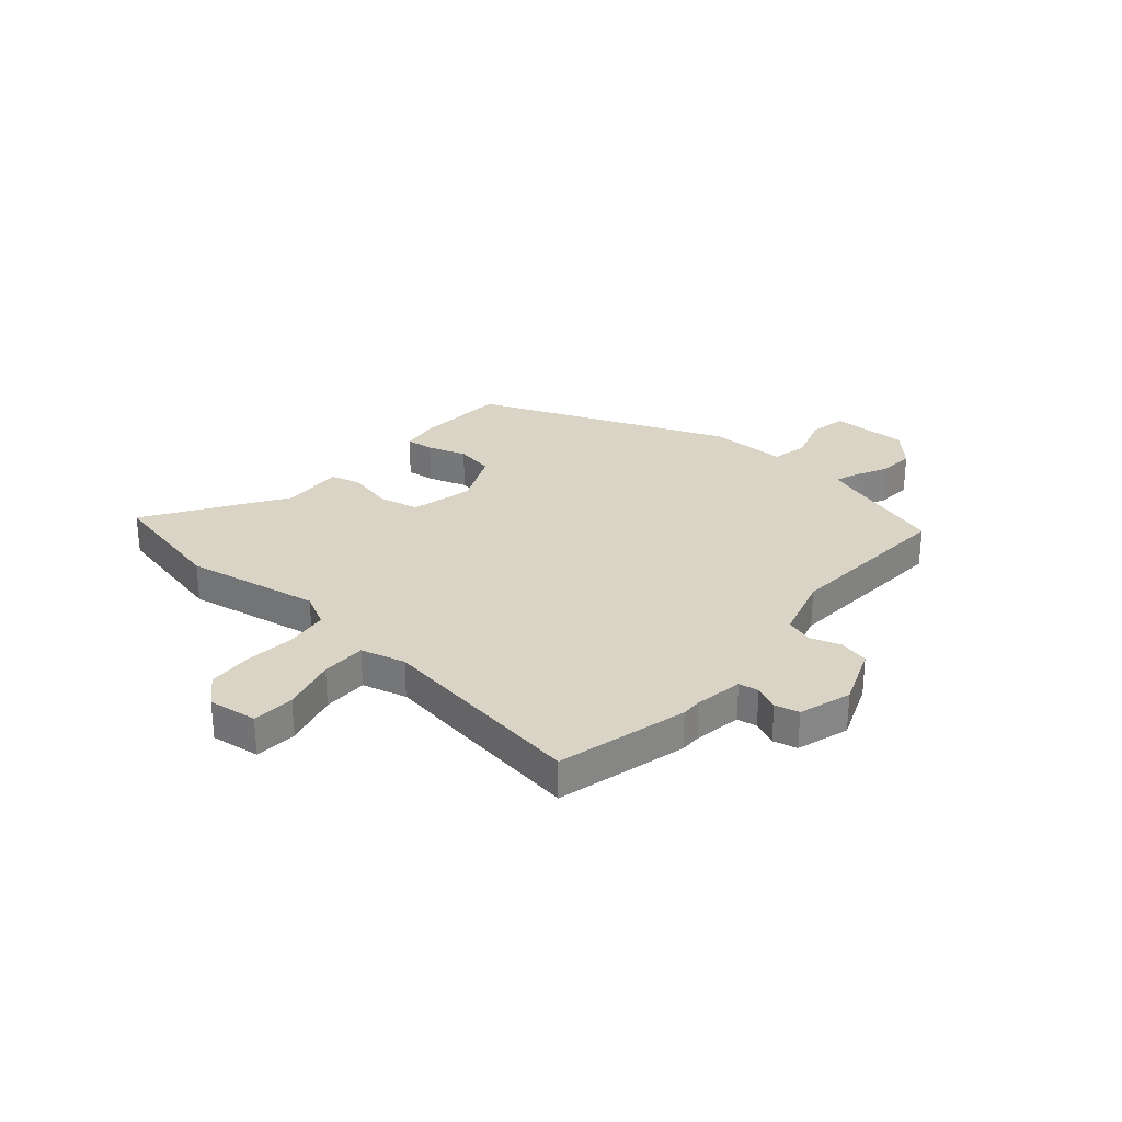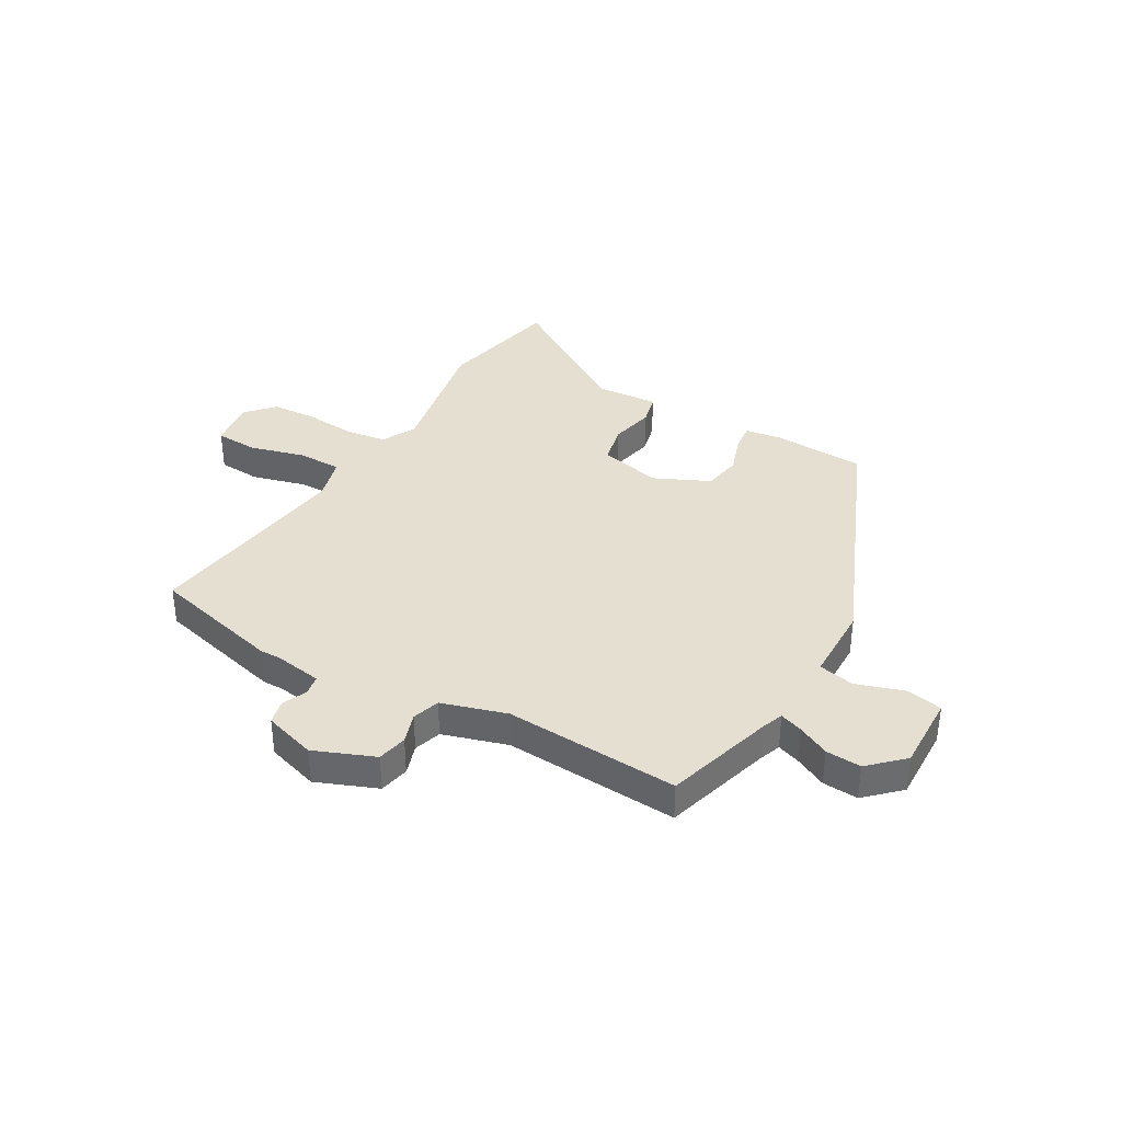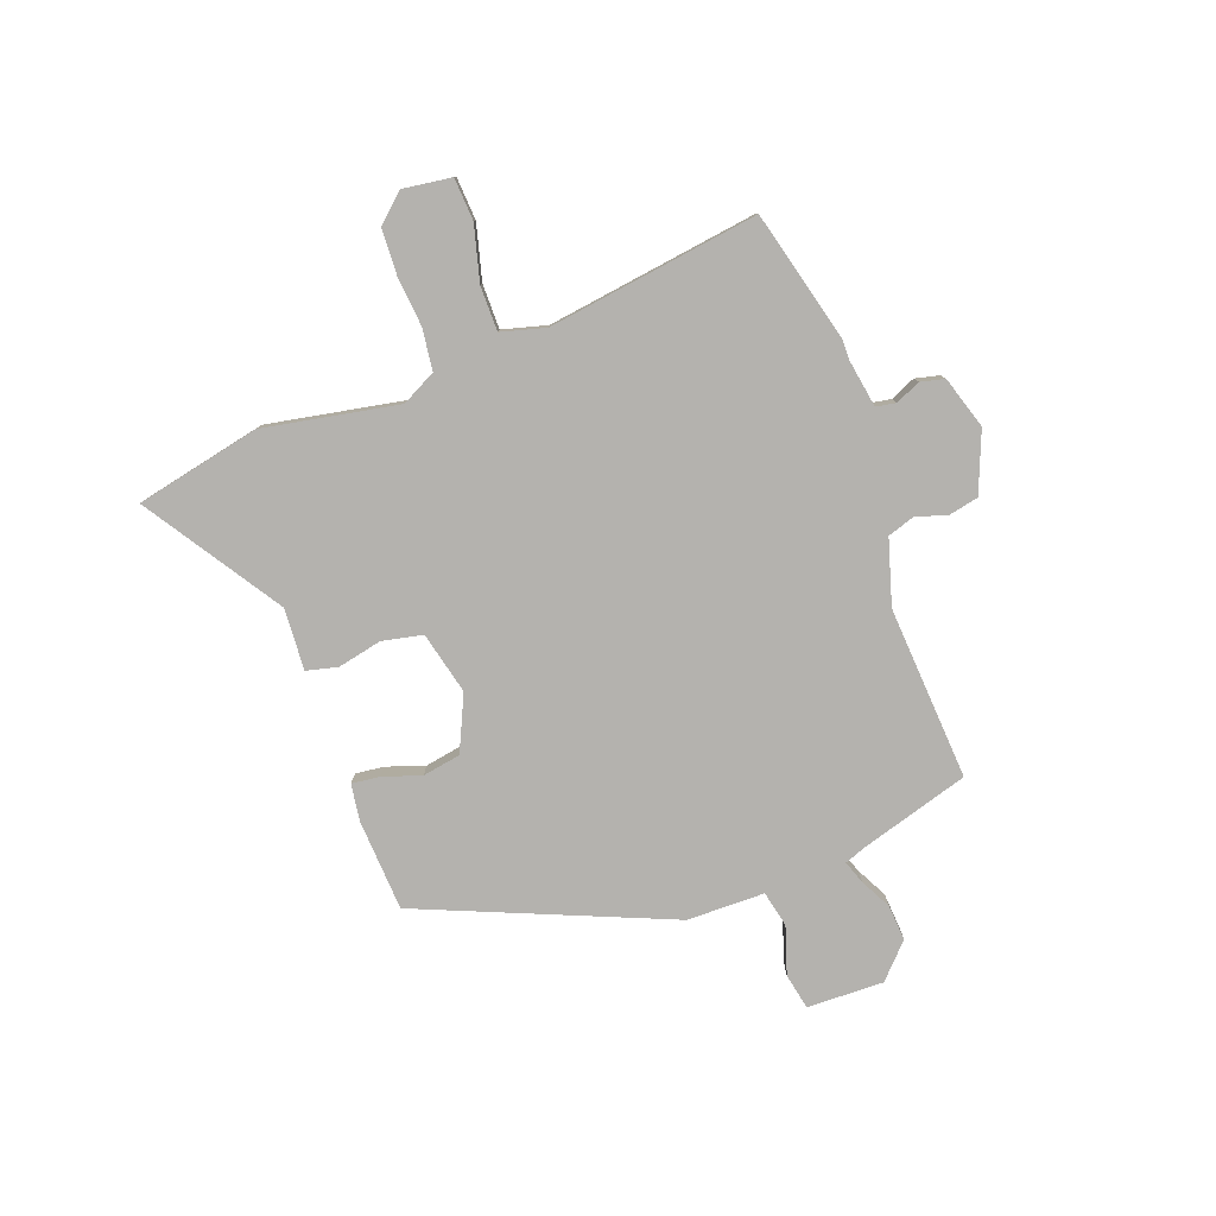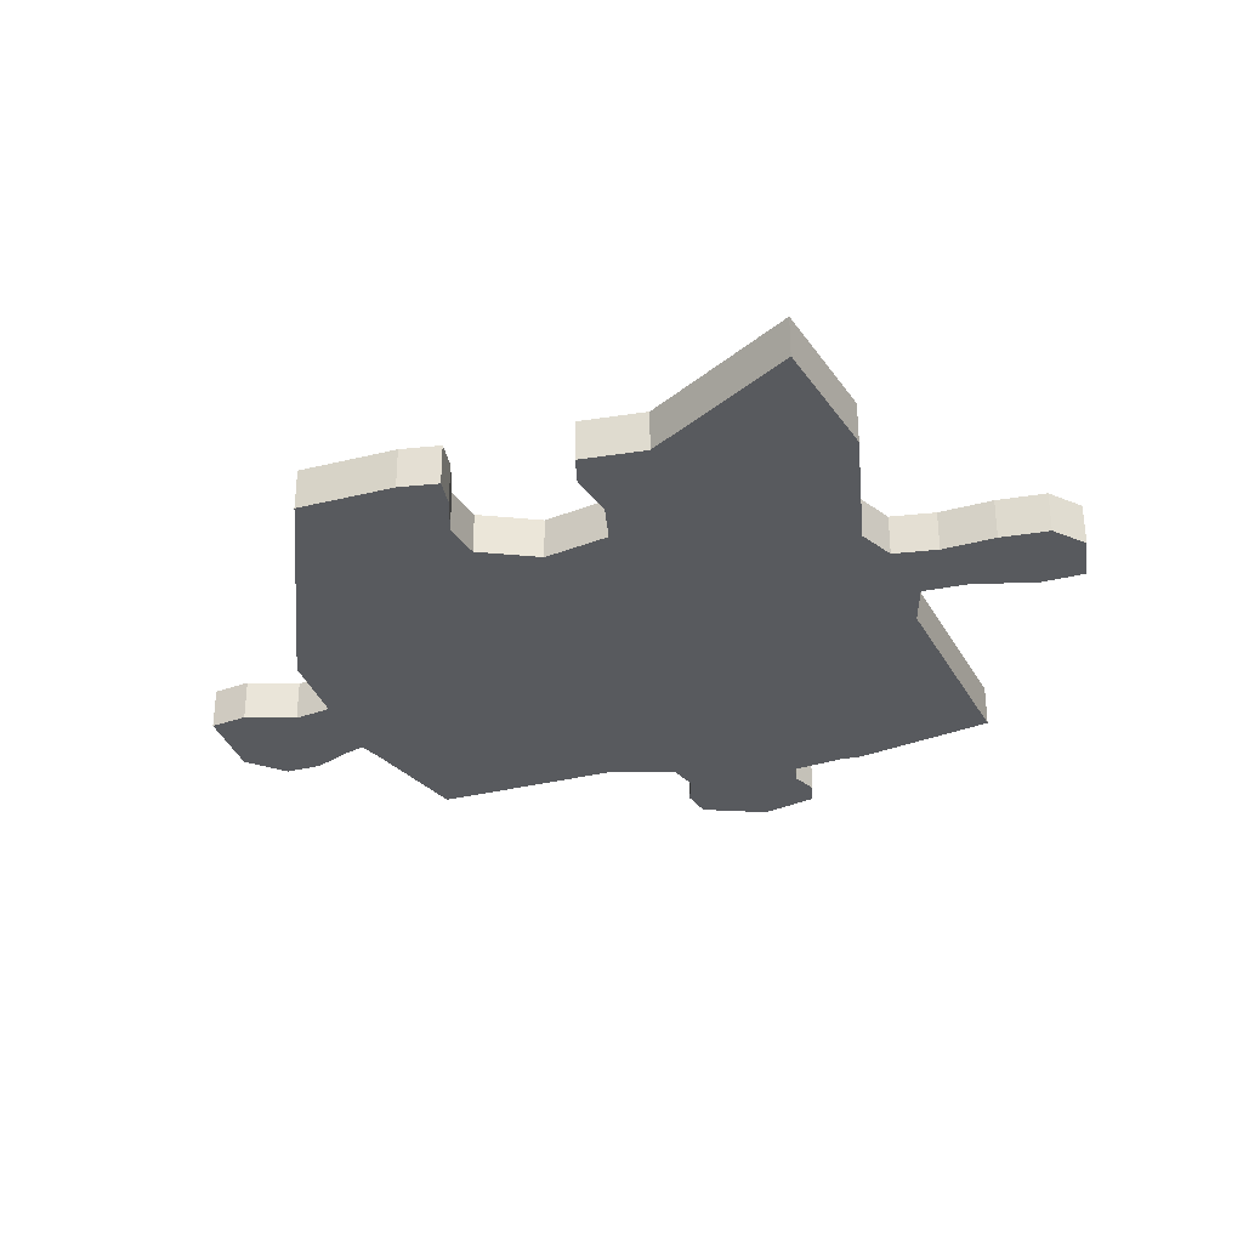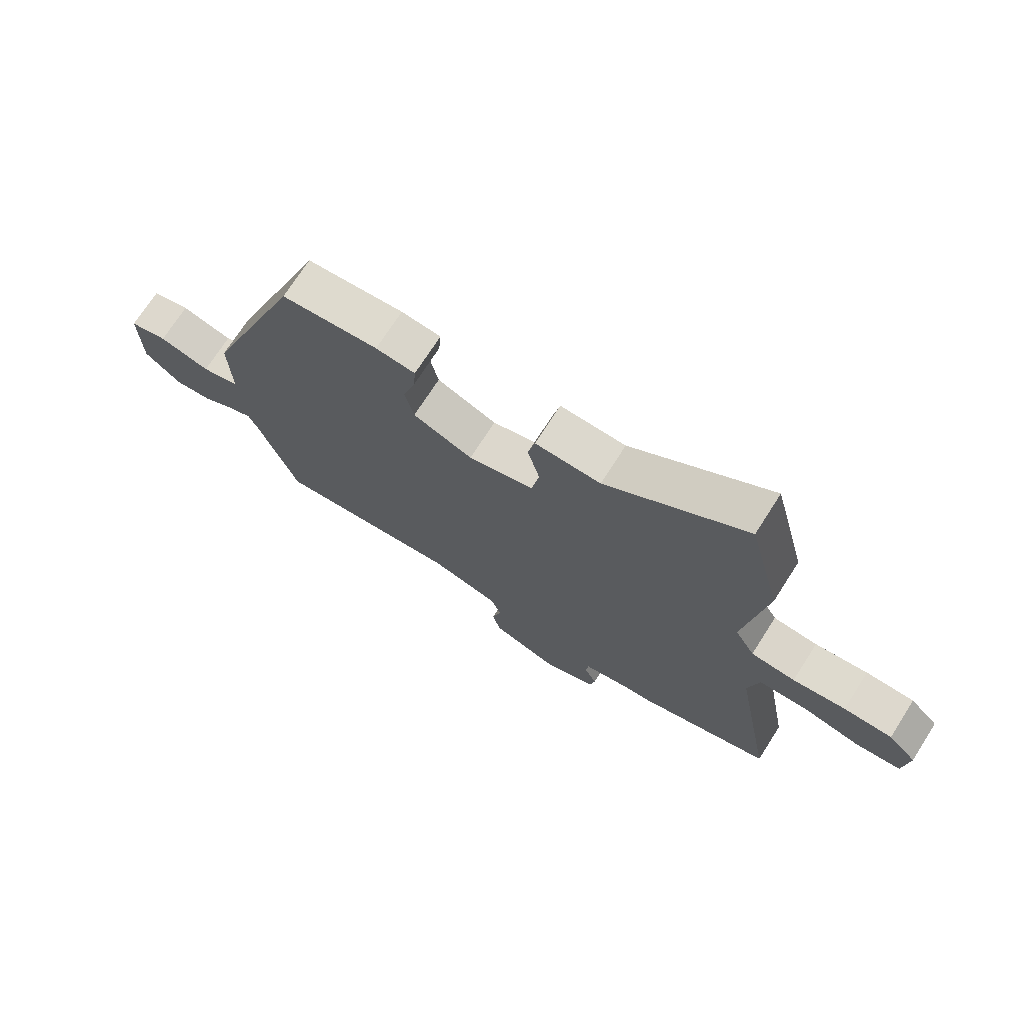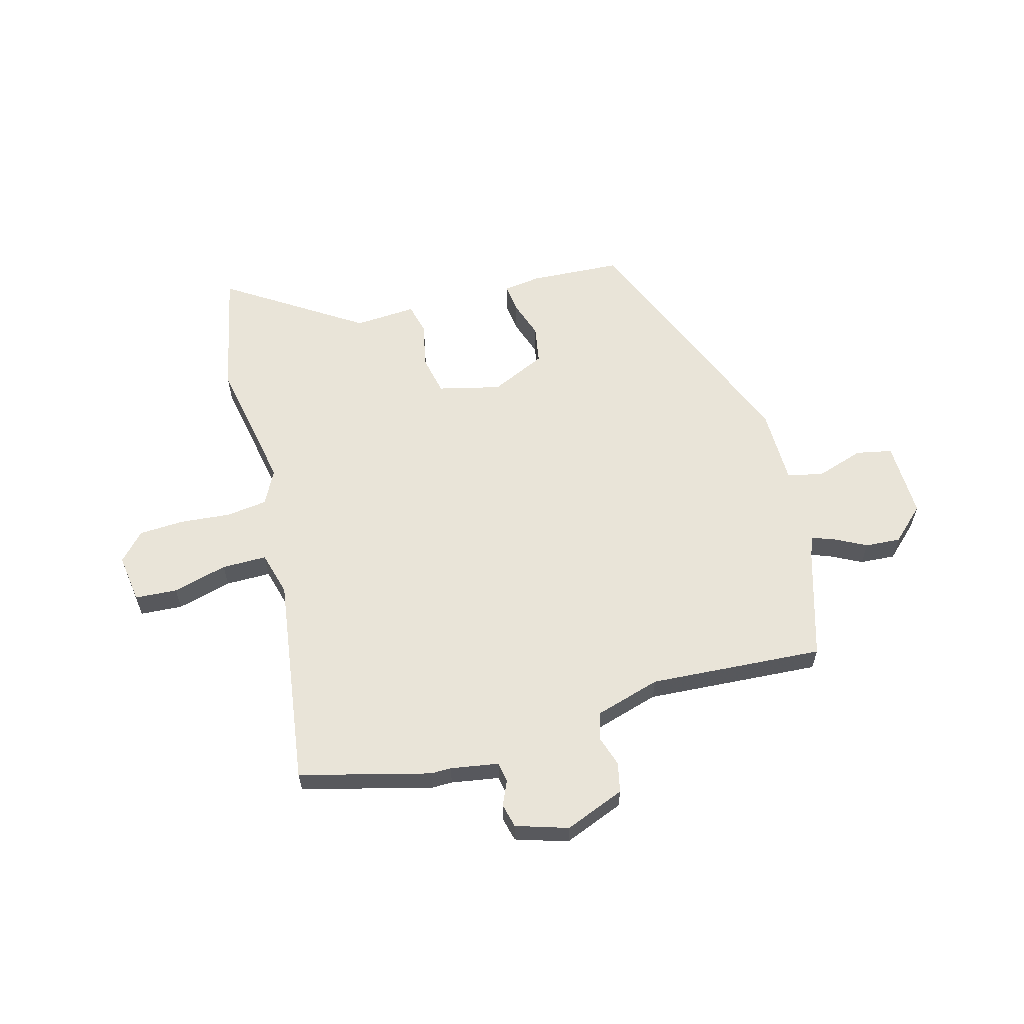
<metadata>
{"format":"obj","ext":"obj","renderer":"f3d","projection":"perspective","resolution":1024,"background":"white","views":[{"elev":28.9,"azim":128.8,"up":"+Y"},{"elev":36.7,"azim":-152.5,"up":"+Y"},{"elev":-79.7,"azim":108.0,"up":"+Y"},{"elev":-31.0,"azim":14.3,"up":"+Y"},{"elev":72.1,"azim":32.6,"up":"+Z"},{"elev":60.0,"azim":162.6,"up":"+Y"}]}
</metadata>
<code>
v 0.458 0.07 0.664
v 0.516 0.07 0.436
v 0.479 0.07 0.185
v 0.514 0.07 0.123
v 0.591 0.07 0.116
v 0.683 0.07 0.128
v 0.767 0.07 0.127
v 0.816 0.07 0.078
v 0.807 0.07 -0.013
v 0.729 0.07 -0.021
v 0.627 0.07 0.002
v 0.544 0.07 -0.001
v 0.525 0.07 -0.084
v 0.595 0.07 -0.472
v 0.357 0.07 -0.543
v 0.319 0.07 -0.544
v 0.231 0.07 -0.562
v 0.226 0.07 -0.599
v 0.248 0.07 -0.644
v 0.239 0.07 -0.689
v 0.144 0.07 -0.723
v 0.031 0.07 -0.683
v 0.017 0.07 -0.628
v 0.033 0.07 -0.571
v 0.015 0.07 -0.521
v -0.106 0.07 -0.49
v -0.427 0.07 -0.523
v -0.495 0.07 -0.323
v -0.511 0.07 -0.285
v -0.553 0.07 -0.302
v -0.61 0.07 -0.334
v -0.675 0.07 -0.341
v -0.739 0.07 -0.285
v -0.741 0.07 -0.143
v -0.675 0.07 -0.127
v -0.586 0.07 -0.152
v -0.52 0.07 -0.135
v -0.524 0.07 0.009
v -0.35 0.07 0.476
v -0.181 0.07 0.492
v -0.112 0.07 0.485
v -0.116 0.07 0.433
v -0.137 0.07 0.361
v -0.122 0.07 0.291
v -0.018 0.07 0.248
v 0.096 0.07 0.28
v 0.109 0.07 0.355
v 0.088 0.07 0.437
v 0.1 0.07 0.495
v 0.214 0.07 0.492
v 0.458 0 0.664
v 0.516 0 0.436
v 0.479 0 0.185
v 0.514 0 0.123
v 0.591 0 0.116
v 0.683 0 0.128
v 0.767 0 0.127
v 0.816 0 0.078
v 0.807 0 -0.013
v 0.729 0 -0.021
v 0.627 0 0.002
v 0.544 0 -0.001
v 0.525 0 -0.084
v 0.595 0 -0.472
v 0.357 0 -0.543
v 0.319 0 -0.544
v 0.231 0 -0.562
v 0.226 0 -0.599
v 0.248 0 -0.644
v 0.239 0 -0.689
v 0.144 0 -0.723
v 0.031 0 -0.683
v 0.017 0 -0.628
v 0.033 0 -0.571
v 0.015 0 -0.521
v -0.106 0 -0.49
v -0.427 0 -0.523
v -0.495 0 -0.323
v -0.511 0 -0.285
v -0.553 0 -0.302
v -0.61 0 -0.334
v -0.675 0 -0.341
v -0.739 0 -0.285
v -0.741 0 -0.143
v -0.675 0 -0.127
v -0.586 0 -0.152
v -0.52 0 -0.135
v -0.524 0 0.009
v -0.35 0 0.476
v -0.181 0 0.492
v -0.112 0 0.485
v -0.116 0 0.433
v -0.137 0 0.361
v -0.122 0 0.291
v -0.018 0 0.248
v 0.096 0 0.28
v 0.109 0 0.355
v 0.088 0 0.437
v 0.1 0 0.495
v 0.214 0 0.492
f 47 48 49 50
f 46 47 50 1
f 40 41 42 43
f 40 43 44
f 37 38 39 40
f 37 40 44
f 33 34 35 36
f 33 36 37
f 30 31 32 33
f 29 30 33 37
f 28 29 37 44
f 26 27 28 44
f 21 22 23 24
f 21 24 25
f 18 19 20 21
f 17 18 21 25
f 16 17 25 26
f 13 14 15 16
f 12 13 16 26
f 8 9 10 11
f 8 11 12
f 5 6 7 8
f 4 5 8 12
f 3 4 12 26
f 46 1 2 3
f 45 46 3 26
f 26 44 45
f 100 99 98 97
f 51 100 97 96
f 93 92 91 90
f 94 93 90
f 90 89 88 87
f 94 90 87
f 86 85 84 83
f 87 86 83
f 83 82 81 80
f 87 83 80 79
f 94 87 79 78
f 94 78 77 76
f 74 73 72 71
f 75 74 71
f 71 70 69 68
f 75 71 68 67
f 76 75 67 66
f 66 65 64 63
f 76 66 63 62
f 61 60 59 58
f 62 61 58
f 58 57 56 55
f 62 58 55 54
f 76 62 54 53
f 53 52 51 96
f 76 53 96 95
f 95 94 76
f 1 51 52 2
f 2 52 53 3
f 3 53 54 4
f 4 54 55 5
f 5 55 56 6
f 6 56 57 7
f 7 57 58 8
f 8 58 59 9
f 9 59 60 10
f 10 60 61 11
f 11 61 62 12
f 12 62 63 13
f 13 63 64 14
f 14 64 65 15
f 15 65 66 16
f 16 66 67 17
f 17 67 68 18
f 18 68 69 19
f 19 69 70 20
f 20 70 71 21
f 21 71 72 22
f 22 72 73 23
f 23 73 74 24
f 24 74 75 25
f 25 75 76 26
f 26 76 77 27
f 27 77 78 28
f 28 78 79 29
f 29 79 80 30
f 30 80 81 31
f 31 81 82 32
f 32 82 83 33
f 33 83 84 34
f 34 84 85 35
f 35 85 86 36
f 36 86 87 37
f 37 87 88 38
f 38 88 89 39
f 39 89 90 40
f 40 90 91 41
f 41 91 92 42
f 42 92 93 43
f 43 93 94 44
f 44 94 95 45
f 45 95 96 46
f 46 96 97 47
f 47 97 98 48
f 48 98 99 49
f 49 99 100 50
f 50 100 51 1

</code>
